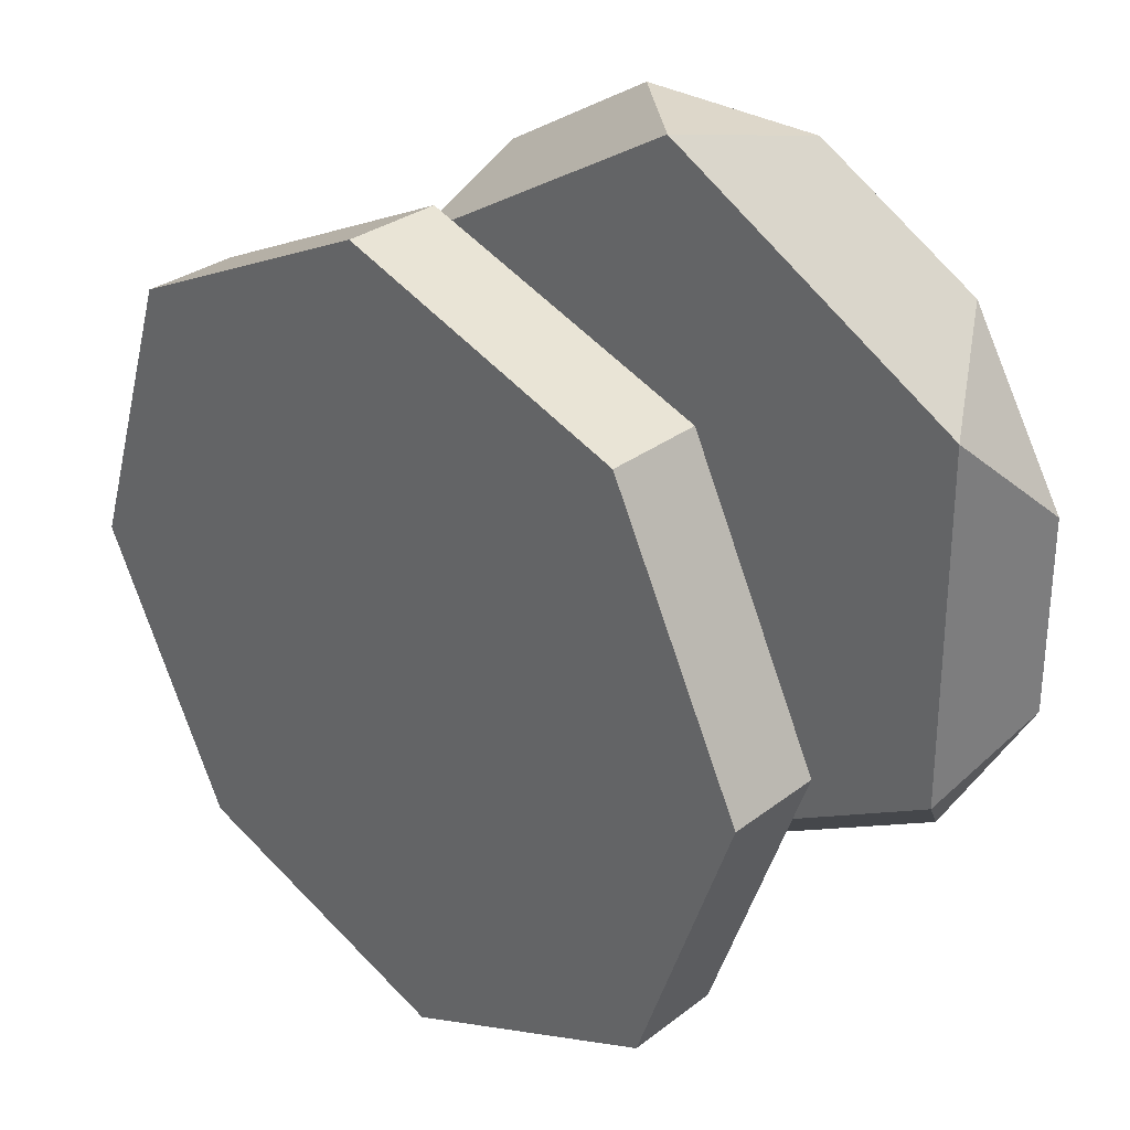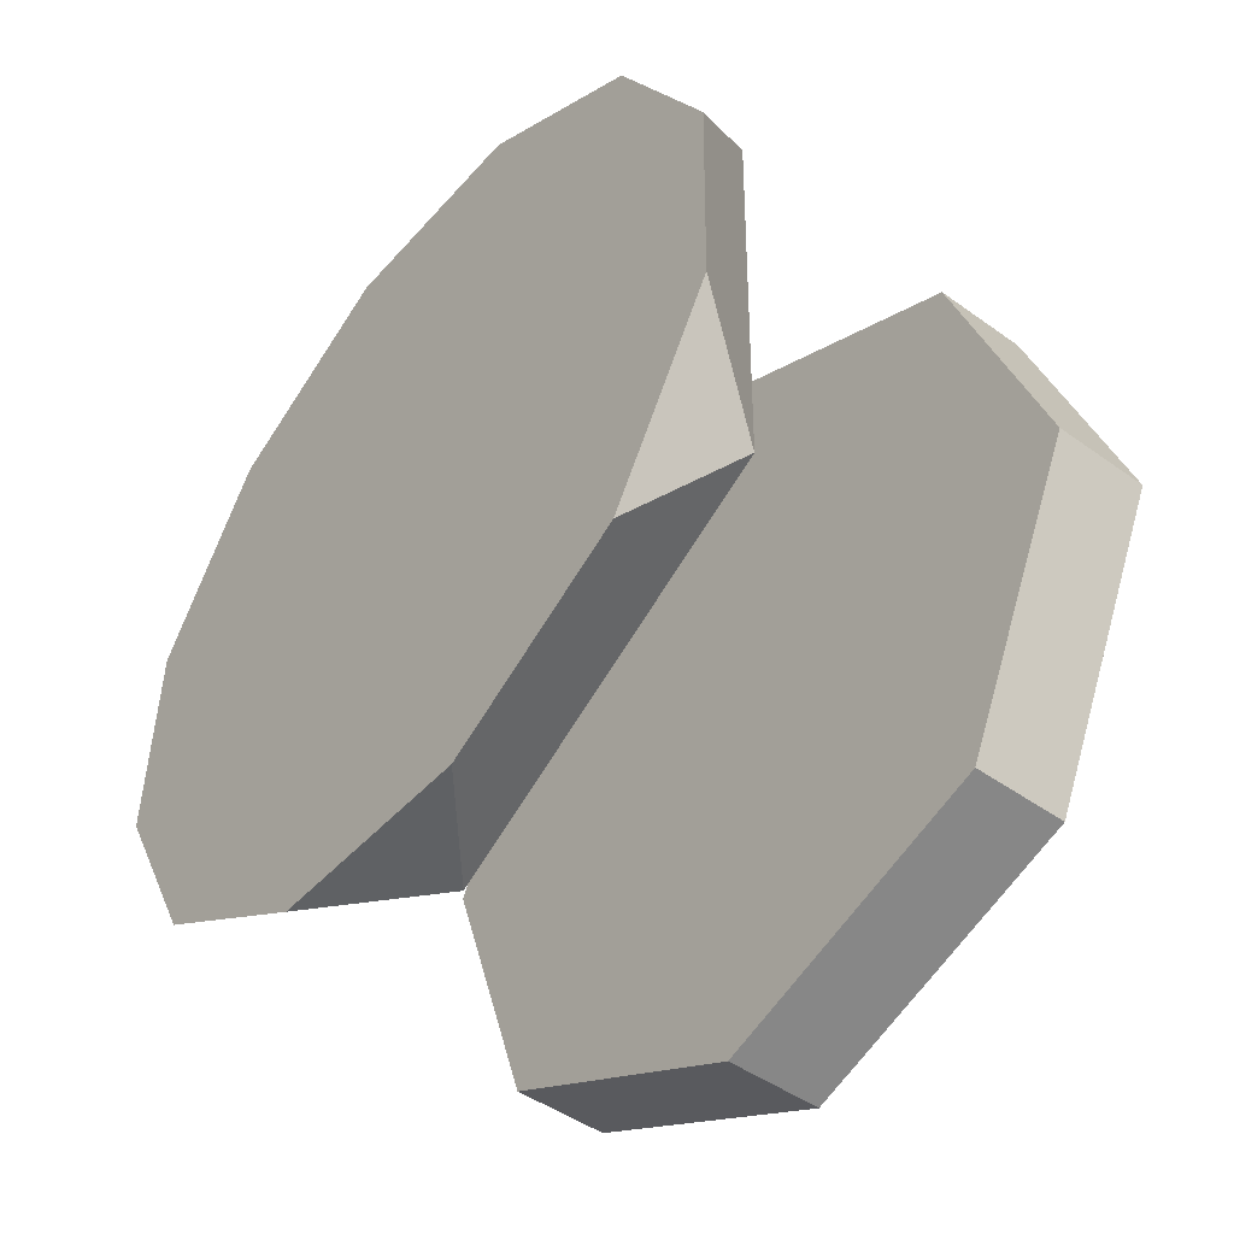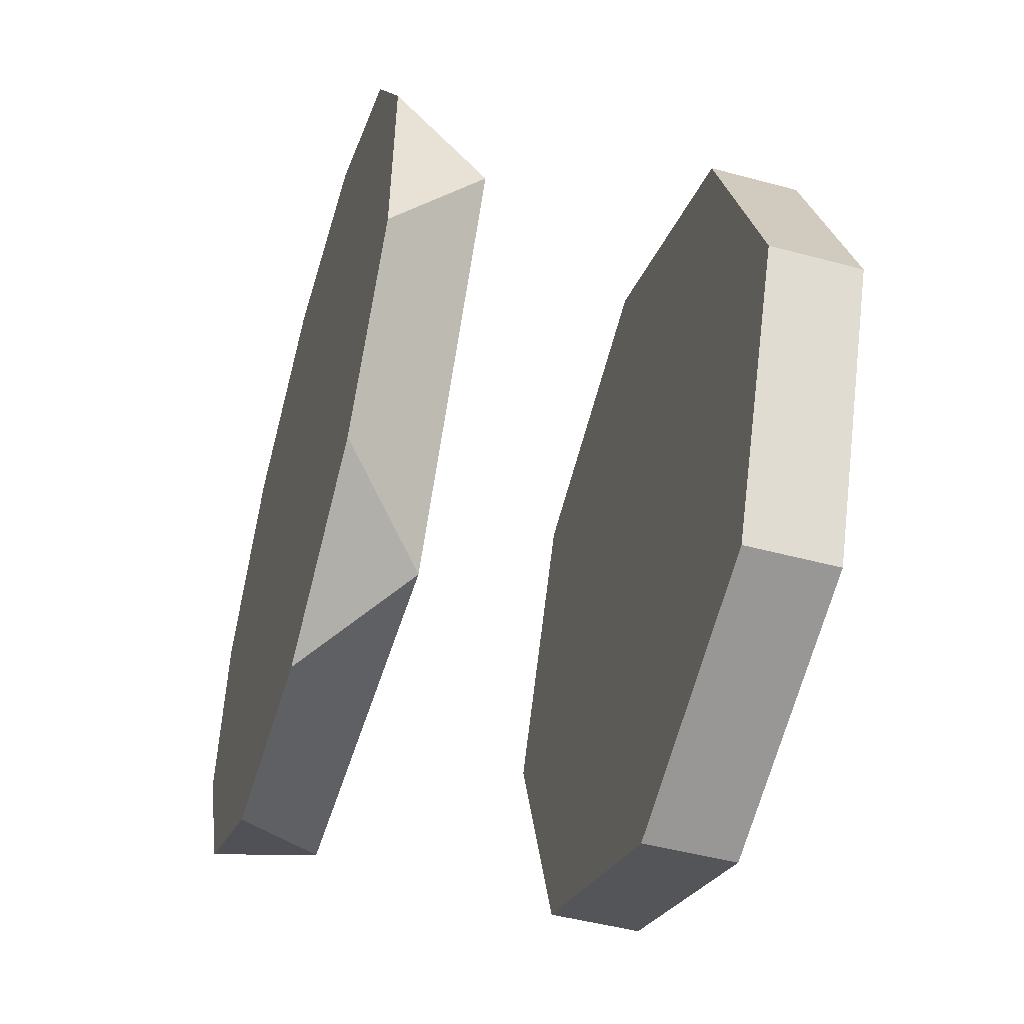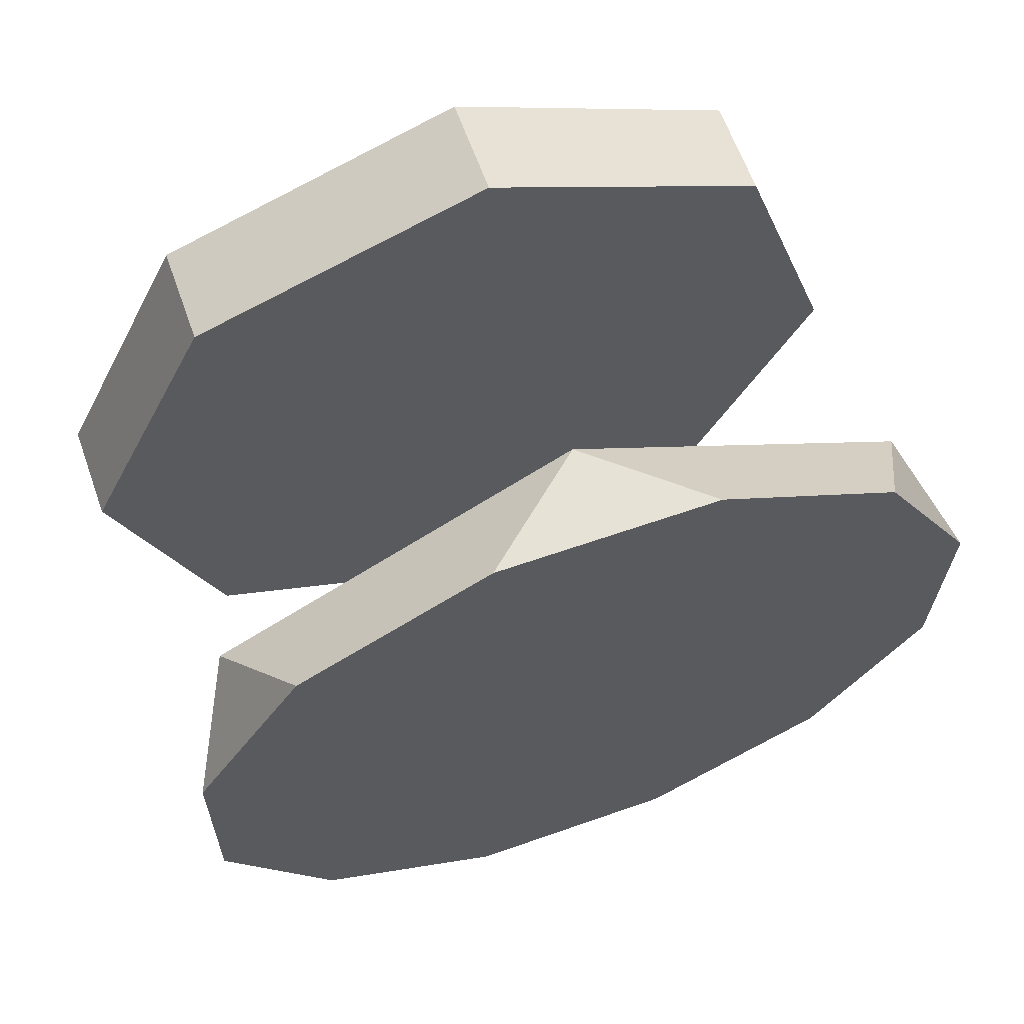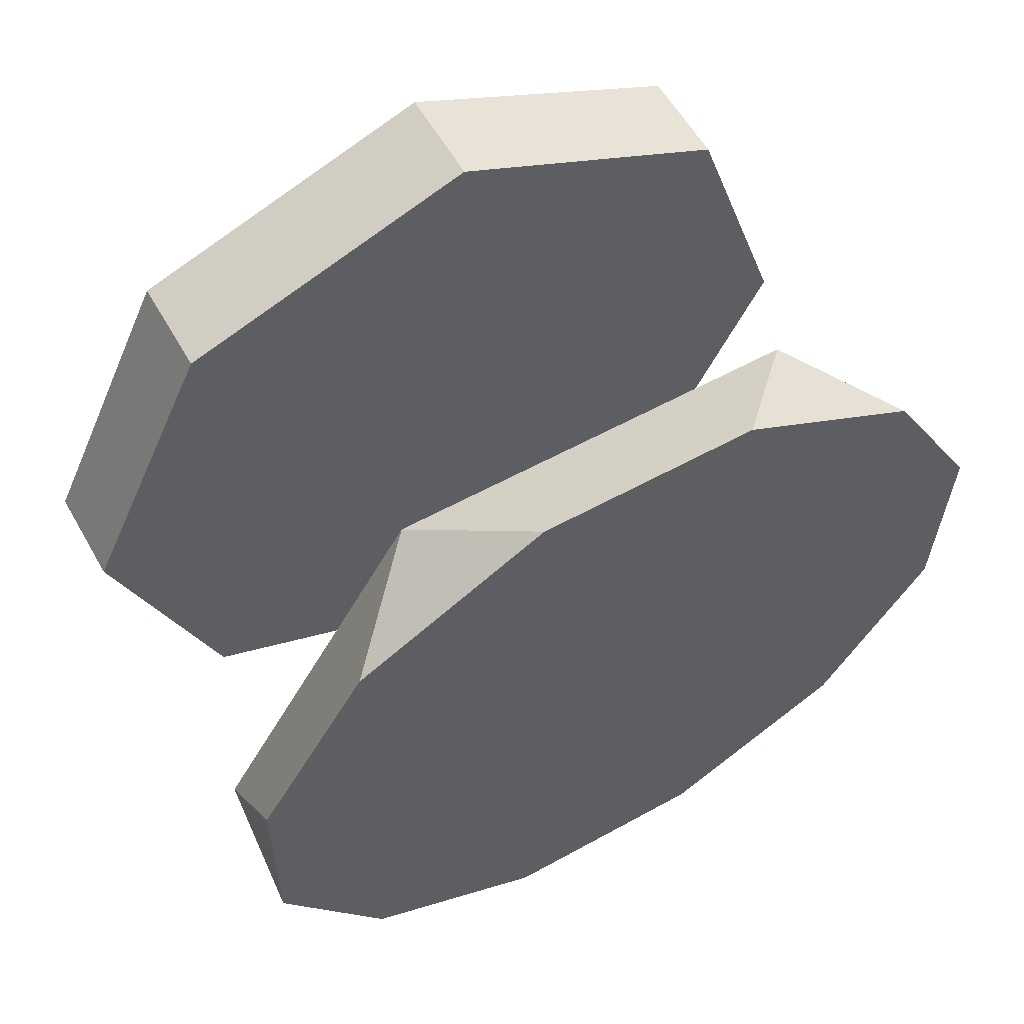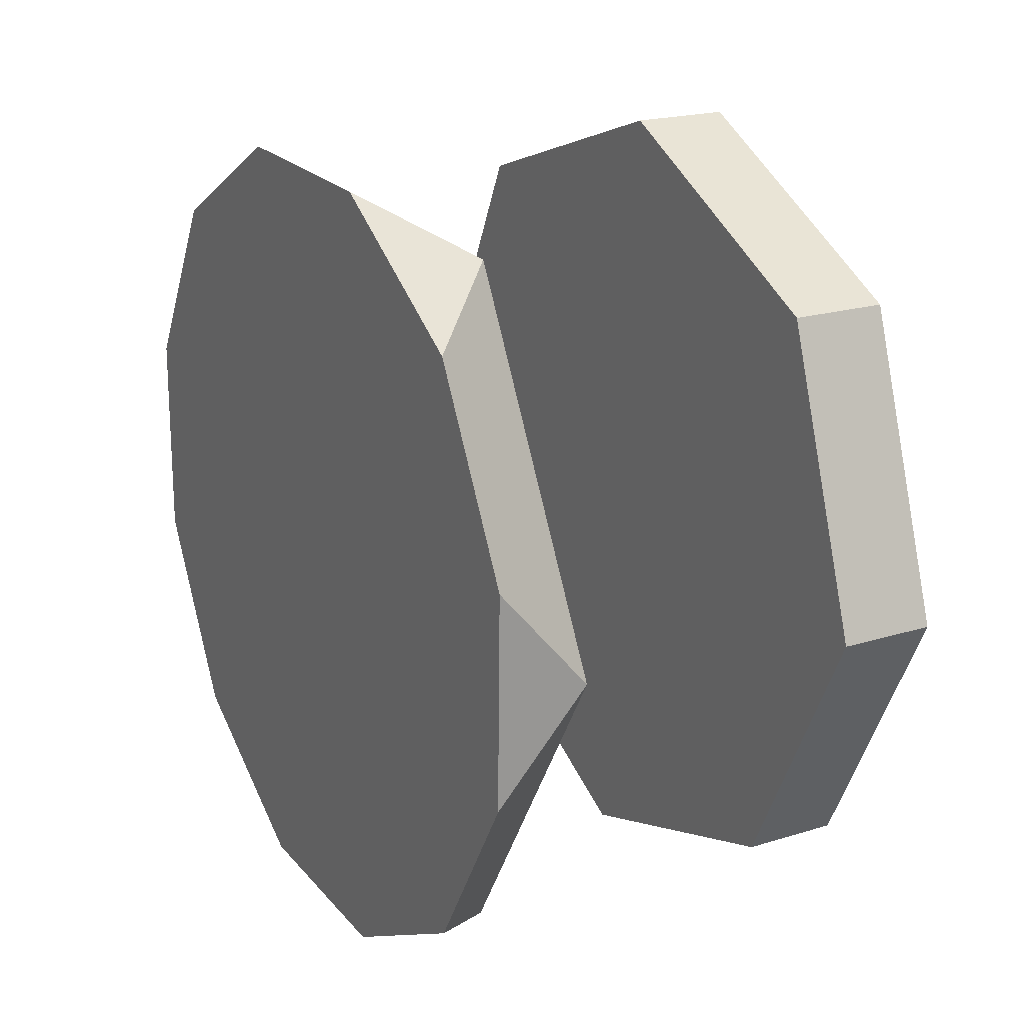
<metadata>
{"format":"obj","ext":"obj","renderer":"f3d","projection":"perspective","resolution":1024,"background":"white","views":[{"elev":31.8,"azim":-46.5,"up":"+Z"},{"elev":-47.3,"azim":141.1,"up":"+Z"},{"elev":-49.7,"azim":163.6,"up":"+Y"},{"elev":64.1,"azim":70.2,"up":"+Z"},{"elev":59.7,"azim":60.2,"up":"+Y"},{"elev":20.7,"azim":151.0,"up":"+Y"}]}
</metadata>
<code>
v 1.122 -2.061 0.7885
v 1.22 -2.061 0.7885
v 1.122 -1.759 0.8917
v 1.22 -1.759 0.8917
v 1.122 -1.759 0.8917
v 1.22 -1.759 0.8917
v 1.122 -1.473 0.7516
v 1.22 -1.473 0.7516
v 1.122 -1.473 0.7516
v 1.22 -1.473 0.7516
v 1.122 -1.37 0.4504
v 1.22 -1.37 0.4504
v 1.122 -1.37 0.4504
v 1.22 -1.37 0.4504
v 1.122 -1.51 0.1644
v 1.22 -1.51 0.1644
v 1.122 -1.51 0.1644
v 1.22 -1.51 0.1644
v 1.122 -1.811 0.06118
v 1.22 -1.811 0.06118
v 1.122 -1.811 0.06118
v 1.22 -1.811 0.06118
v 1.122 -2.097 0.2013
v 1.22 -2.097 0.2013
v 1.122 -2.097 0.2013
v 1.22 -2.097 0.2013
v 1.122 -2.201 0.5025
v 1.22 -2.201 0.5025
v 1.122 -2.201 0.5025
v 1.22 -2.201 0.5025
v 1.122 -2.061 0.7885
v 1.22 -2.061 0.7885
v 1.122 -2.061 0.7885
v 1.122 -1.51 0.1644
v 1.122 -2.201 0.5025
v 1.122 -1.811 0.06118
v 1.22 -2.201 0.5025
v 1.22 -1.811 0.06118
v 1.22 -2.061 0.7885
v 1.22 -1.51 0.1644
v 1.122 -1.759 0.8917
v 1.122 -1.37 0.4504
v 1.22 -1.37 0.4504
v 1.22 -1.759 0.8917
v 1.122 -2.097 0.2013
v 1.22 -2.097 0.2013
v 1.122 -1.473 0.7516
v 1.22 -1.473 0.7516
v 1.501 -1.435 0.6729
v 1.592 -1.383 0.5787
v 1.501 -1.442 0.271
v 1.592 -1.387 0.3633
v 1.592 -1.387 0.3633
v 1.592 -1.498 0.1787
v 1.501 -1.442 0.271
v 1.501 -1.442 0.271
v 1.592 -1.498 0.1787
v 1.501 -1.794 0.07624
v 1.592 -1.686 0.07434
v 1.592 -1.686 0.07434
v 1.592 -1.902 0.07813
v 1.501 -1.794 0.07624
v 1.501 -1.794 0.07624
v 1.592 -1.902 0.07813
v 1.501 -2.138 0.2833
v 1.592 -2.086 0.1891
v 1.592 -2.086 0.1891
v 1.592 -2.191 0.3775
v 1.501 -2.138 0.2833
v 1.501 -2.138 0.2833
v 1.592 -2.191 0.3775
v 1.501 -2.131 0.6851
v 1.592 -2.187 0.5928
v 1.592 -2.187 0.5928
v 1.592 -2.076 0.7774
v 1.501 -2.131 0.6851
v 1.501 -2.131 0.6851
v 1.592 -2.076 0.7774
v 1.501 -1.78 0.8799
v 1.592 -1.887 0.8818
v 1.592 -1.887 0.8818
v 1.592 -1.672 0.878
v 1.501 -1.78 0.8799
v 1.501 -1.78 0.8799
v 1.592 -1.672 0.878
v 1.501 -1.435 0.6729
v 1.592 -1.488 0.7671
v 1.592 -1.488 0.7671
v 1.592 -1.383 0.5787
v 1.501 -1.435 0.6729
v 1.501 -2.138 0.2833
v 1.501 -2.131 0.6851
v 1.501 -1.435 0.6729
v 1.592 -1.488 0.7671
v 1.592 -2.187 0.5928
v 1.592 -1.383 0.5787
v 1.592 -2.191 0.3775
v 1.501 -1.442 0.271
v 1.592 -2.086 0.1891
v 1.592 -1.387 0.3633
v 1.501 -1.78 0.8799
v 1.592 -1.672 0.878
v 1.592 -2.076 0.7774
v 1.501 -1.794 0.07624
v 1.592 -1.902 0.07813
v 1.592 -1.498 0.1787
v 1.592 -1.887 0.8818
v 1.592 -1.686 0.07434
g group_61487944_140627886312448
f 1 2 3
f 2 4 3
f 5 6 7
f 6 8 7
f 9 10 11
f 10 12 11
f 13 14 15
f 14 16 15
f 17 18 19
f 18 20 19
f 21 22 23
f 22 24 23
f 25 26 27
f 26 28 27
f 29 30 31
f 30 32 31
f 33 34 35
f 34 36 35
f 37 38 39
f 38 40 39
f 33 41 34
f 41 42 34
f 40 43 39
f 43 44 39
f 35 36 45
f 38 37 46
f 42 41 47
f 44 43 48
f 49 50 51
f 50 52 51
f 53 54 55
f 56 57 58
f 57 59 58
f 60 61 62
f 63 64 65
f 64 66 65
f 67 68 69
f 70 71 72
f 71 73 72
f 74 75 76
f 77 78 79
f 78 80 79
f 81 82 83
f 84 85 86
f 85 87 86
f 88 89 90
f 91 92 93
f 94 95 96
f 95 97 96
f 93 98 91
f 97 99 96
f 99 100 96
f 92 101 93
f 94 102 95
f 102 103 95
f 98 104 91
f 99 105 100
f 105 106 100
f 103 102 107
f 106 105 108

</code>
